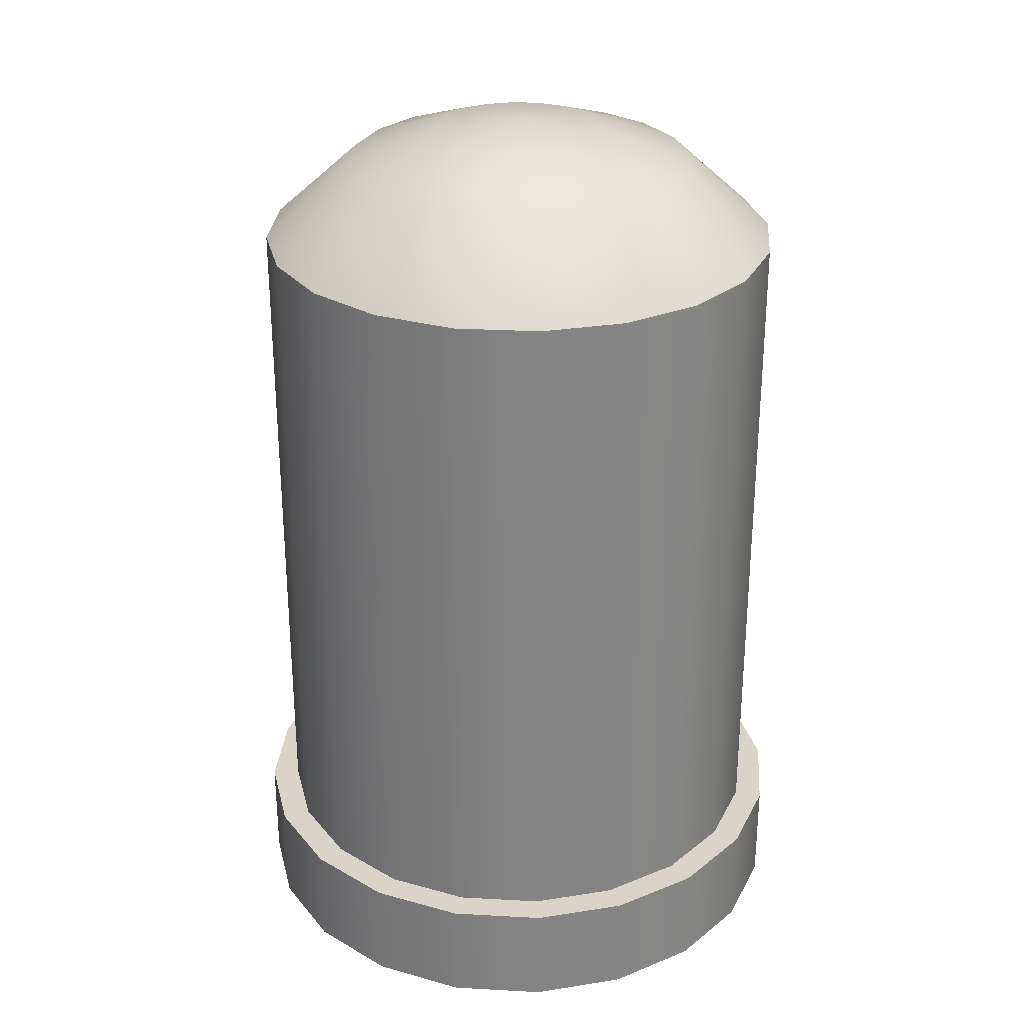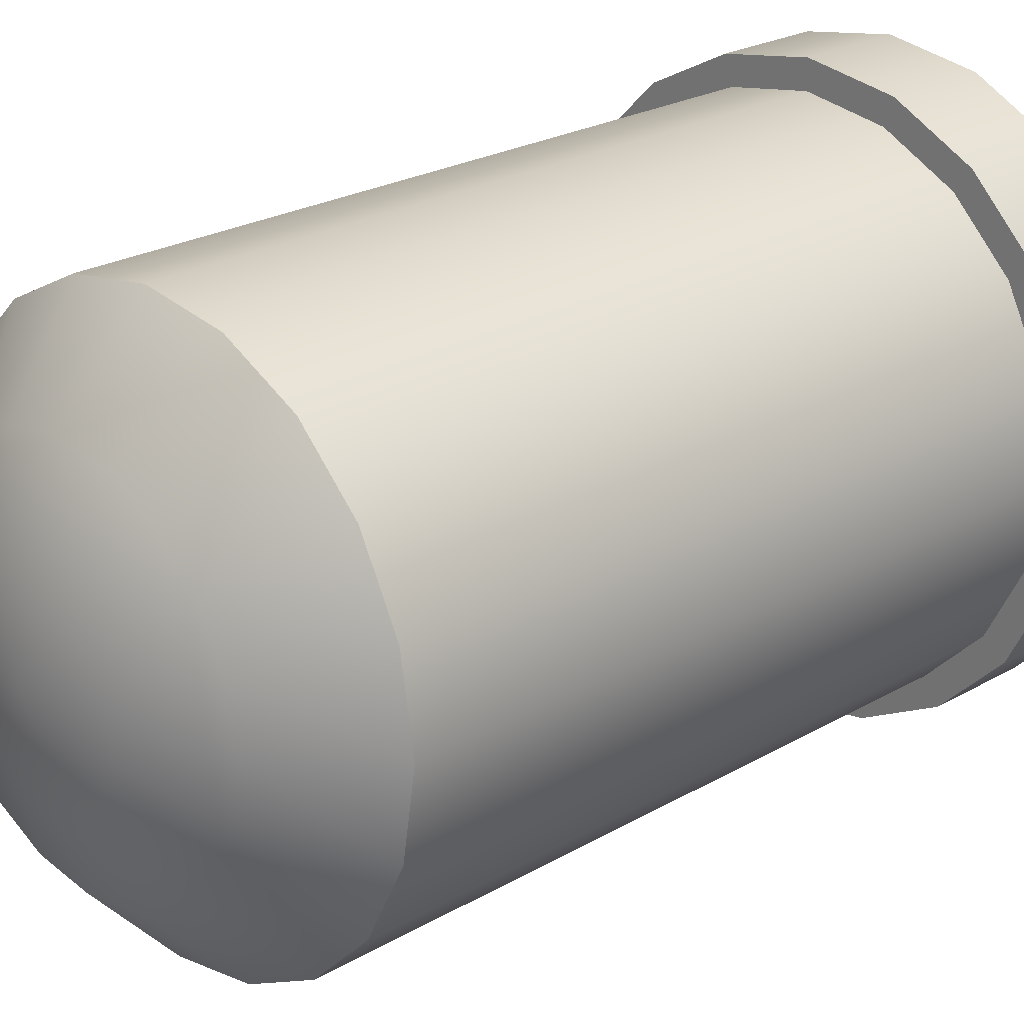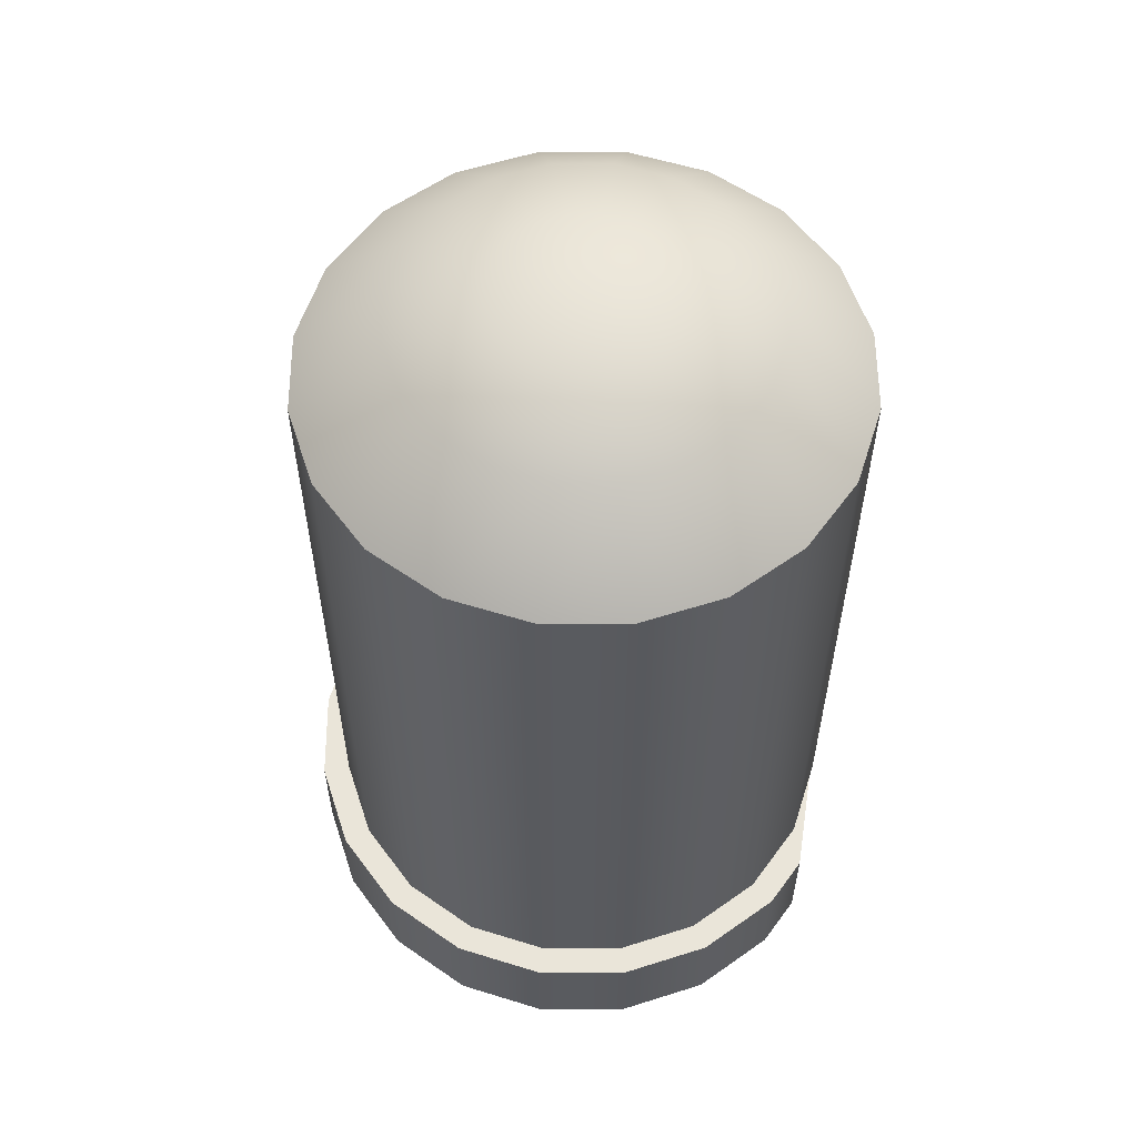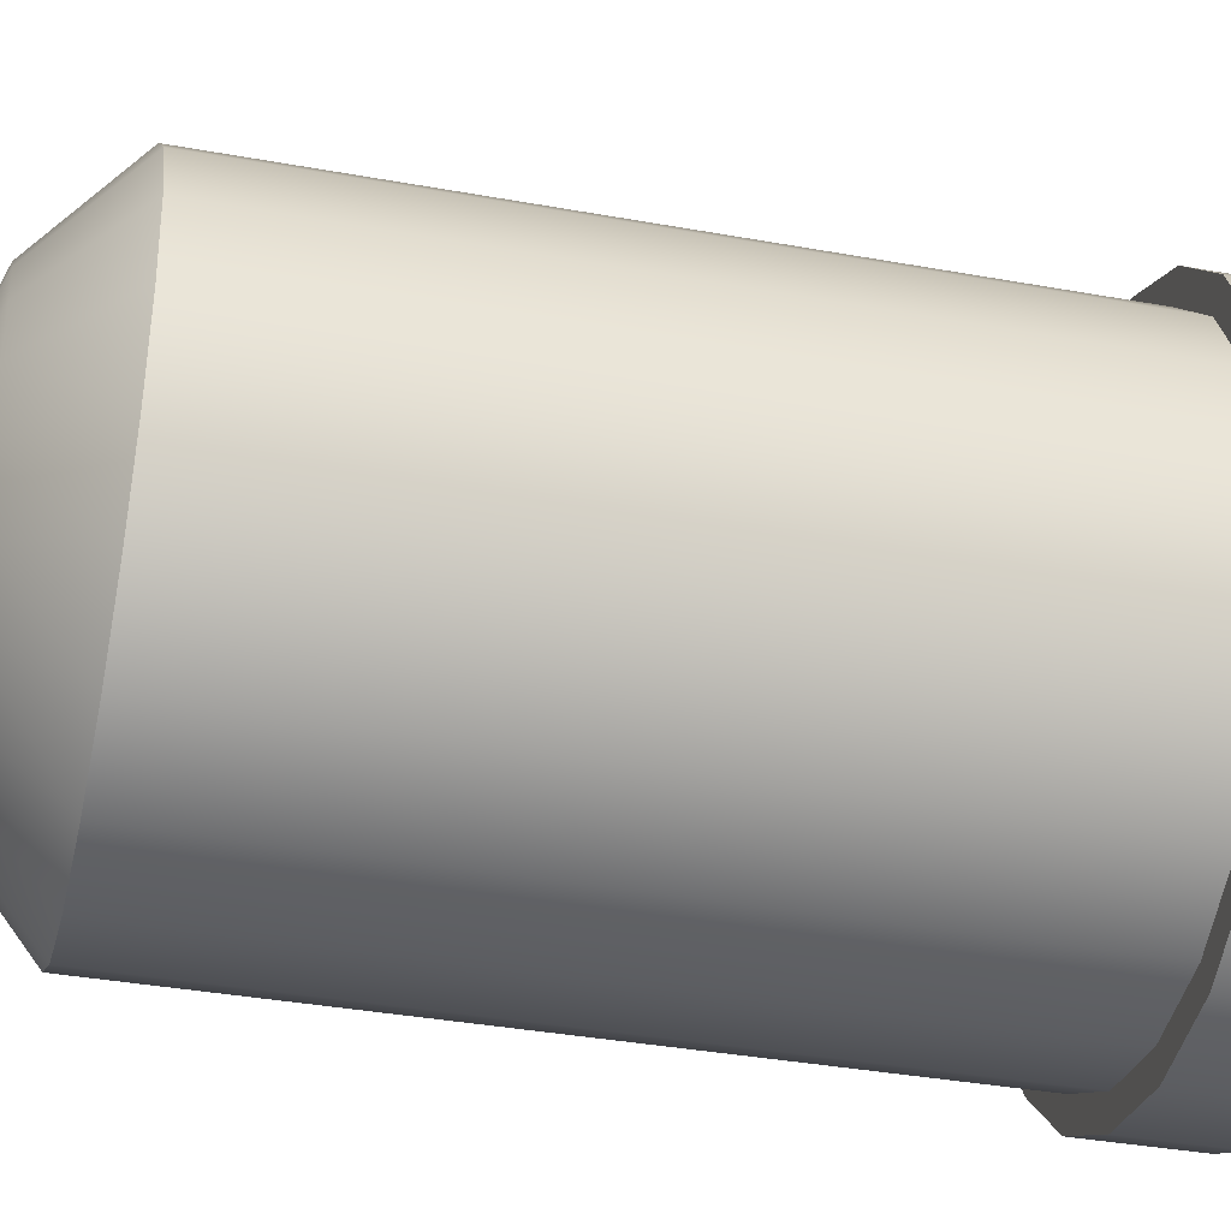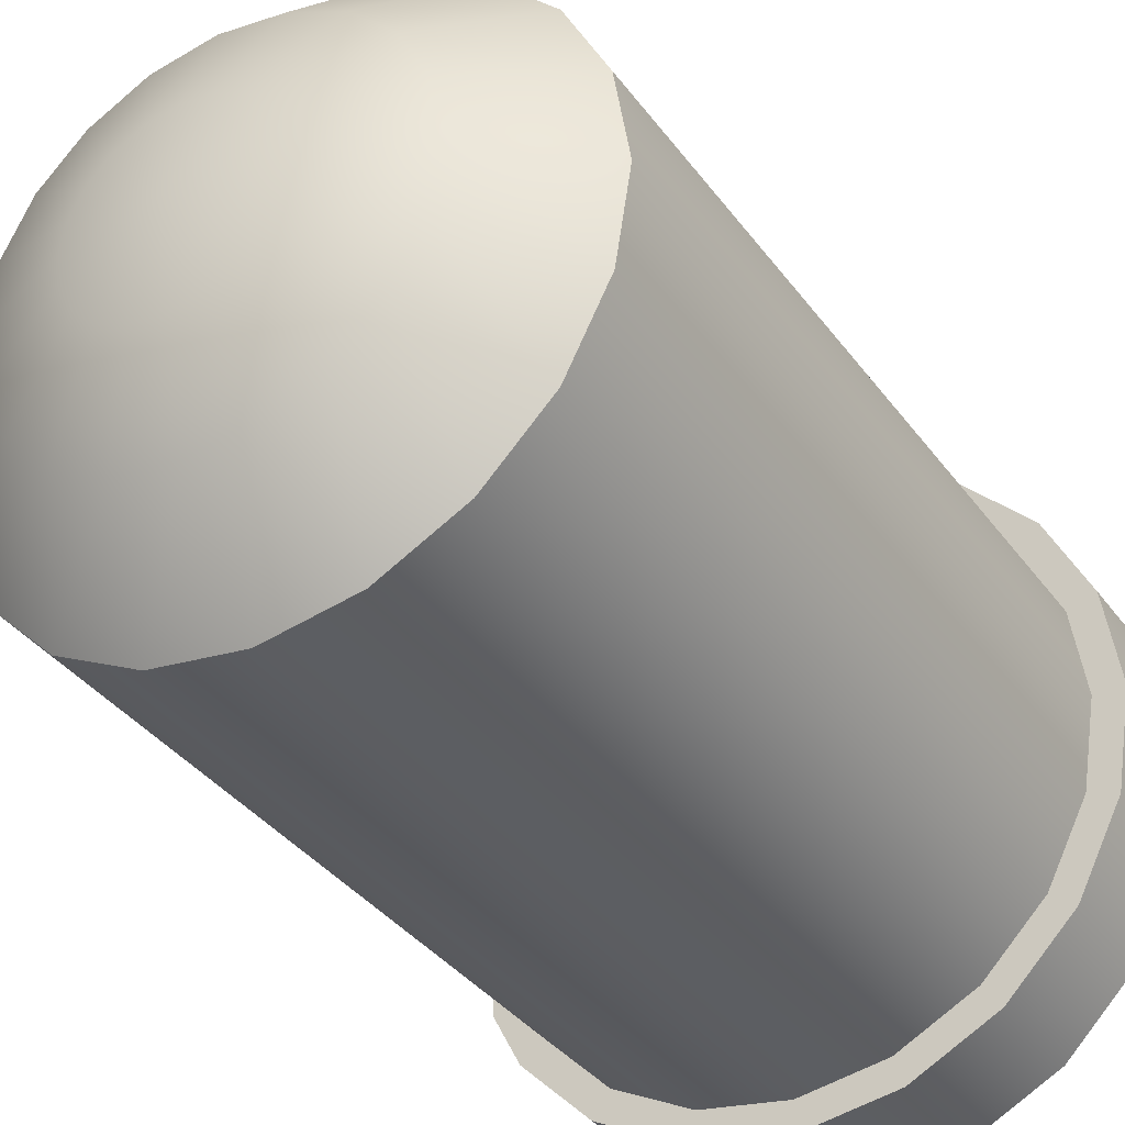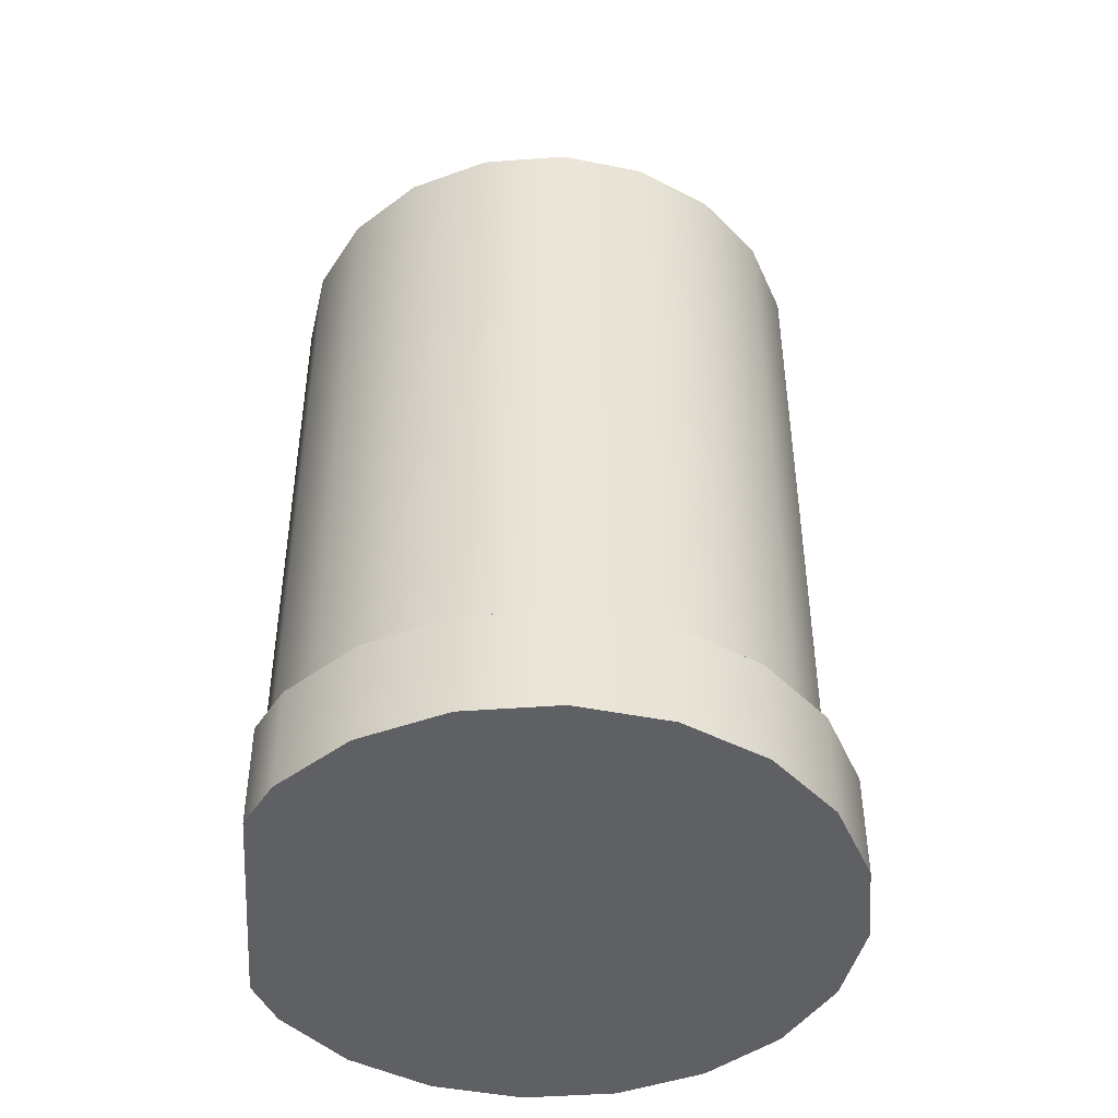
<metadata>
{"format":"obj","ext":"obj","renderer":"f3d","projection":"perspective","resolution":1024,"background":"white","views":[{"elev":28.6,"azim":-58.3,"up":"+Y"},{"elev":23.7,"azim":-134.1,"up":"+Z"},{"elev":57.7,"azim":8.8,"up":"+Y"},{"elev":-36.6,"azim":-103.3,"up":"+Z"},{"elev":-36.2,"azim":-148.7,"up":"+Z"},{"elev":-44.7,"azim":175.9,"up":"+Y"}]}
</metadata>
<code>
g default
v 0.4876 0.004084 0.6388
v 0.4781 0.004084 0.6064
v 0.454 0.004084 0.5823
v 0.4236 0.004084 0.5668
v 0.3899 0.004084 0.5615
v 0.3562 0.004084 0.5668
v 0.3258 0.004084 0.5823
v 0.3017 0.004084 0.6064
v 0.2863 0.004084 0.6368
v 0.2809 0.004084 0.6705
v 0.2863 0.004084 0.7042
v 0.3017 0.004084 0.7346
v 0.3258 0.004084 0.7587
v 0.3562 0.004084 0.7742
v 0.3899 0.004084 0.7795
v 0.4236 0.004084 0.7742
v 0.454 0.004084 0.7587
v 0.4781 0.004084 0.7346
v 0.4876 0.004084 0.7022
v 0.4876 0.004084 0.6705
v 0.4876 0.04308 0.6388
v 0.4781 0.04308 0.6064
v 0.454 0.04308 0.5823
v 0.4236 0.04308 0.5668
v 0.3899 0.04308 0.5615
v 0.3562 0.04308 0.5668
v 0.3258 0.04308 0.5823
v 0.3017 0.04308 0.6064
v 0.2863 0.04308 0.6368
v 0.2809 0.04308 0.6705
v 0.2863 0.04308 0.7042
v 0.3017 0.04308 0.7346
v 0.3258 0.04308 0.7587
v 0.3562 0.04308 0.7742
v 0.3899 0.04308 0.7795
v 0.4236 0.04308 0.7742
v 0.454 0.04308 0.7587
v 0.4781 0.04308 0.7346
v 0.4876 0.04308 0.7022
v 0.4876 0.04308 0.6705
v 0.3899 0.004084 0.6705
v 0.3899 0.04308 0.6705
v 0.4876 0.004084 0.625
v 0.4876 0.004084 0.716
v 0.4876 0.04308 0.625
v 0.4876 0.04308 0.716
v 0.4212 0.04305 0.6604
v 0.4165 0.04305 0.6512
v 0.4092 0.04305 0.6439
v 0.4001 0.04305 0.6393
v 0.3899 0.04305 0.6377
v 0.3798 0.04305 0.6393
v 0.3706 0.04305 0.6439
v 0.3634 0.04305 0.6512
v 0.3587 0.04305 0.6604
v 0.3571 0.04305 0.6705
v 0.3587 0.04305 0.6806
v 0.3634 0.04305 0.6898
v 0.3706 0.04305 0.6971
v 0.3798 0.04305 0.7017
v 0.3899 0.04305 0.7033
v 0.4001 0.04305 0.7017
v 0.4092 0.04305 0.6971
v 0.4165 0.04305 0.6898
v 0.4212 0.04305 0.6806
v 0.4228 0.04305 0.6705
v 0.4524 0.04305 0.6502
v 0.4431 0.04305 0.6319
v 0.4285 0.04305 0.6174
v 0.4102 0.04305 0.608
v 0.3899 0.04305 0.6048
v 0.3696 0.04305 0.608
v 0.3513 0.04305 0.6174
v 0.3368 0.04305 0.6319
v 0.3275 0.04305 0.6502
v 0.3243 0.04305 0.6705
v 0.3275 0.04305 0.6908
v 0.3368 0.04305 0.7091
v 0.3513 0.04305 0.7236
v 0.3696 0.04305 0.733
v 0.3899 0.04305 0.7362
v 0.4102 0.04305 0.733
v 0.4285 0.04305 0.7236
v 0.4431 0.04305 0.7091
v 0.4524 0.04305 0.6908
v 0.4556 0.04305 0.6705
v 0.4836 0.04305 0.6401
v 0.4696 0.04305 0.6126
v 0.4478 0.04305 0.5908
v 0.4204 0.04305 0.5768
v 0.3899 0.04305 0.572
v 0.3595 0.04305 0.5768
v 0.332 0.04305 0.5908
v 0.3102 0.04305 0.6126
v 0.2962 0.04305 0.6401
v 0.2914 0.04305 0.6705
v 0.2962 0.04305 0.7009
v 0.3102 0.04305 0.7284
v 0.332 0.04305 0.7502
v 0.3595 0.04305 0.7642
v 0.3899 0.04305 0.769
v 0.4204 0.04305 0.7642
v 0.4478 0.04305 0.7502
v 0.4696 0.04305 0.7284
v 0.4836 0.04305 0.7009
v 0.4884 0.04305 0.6705
v 0.4836 0.1427 0.6401
v 0.4696 0.1427 0.6126
v 0.4478 0.1427 0.5908
v 0.4204 0.1427 0.5768
v 0.3899 0.1427 0.572
v 0.3595 0.1427 0.5768
v 0.332 0.1427 0.5908
v 0.3102 0.1427 0.6126
v 0.2962 0.1427 0.6401
v 0.2914 0.1427 0.6705
v 0.2962 0.1427 0.7009
v 0.3102 0.1427 0.7284
v 0.332 0.1427 0.7502
v 0.3595 0.1427 0.7642
v 0.3899 0.1427 0.769
v 0.4204 0.1427 0.7642
v 0.4478 0.1427 0.7502
v 0.4696 0.1427 0.7284
v 0.4836 0.1427 0.7009
v 0.4884 0.1427 0.6705
v 0.4836 0.2424 0.6401
v 0.4696 0.2424 0.6126
v 0.4478 0.2424 0.5908
v 0.4204 0.2424 0.5768
v 0.3899 0.2424 0.572
v 0.3595 0.2424 0.5768
v 0.332 0.2424 0.5908
v 0.3102 0.2424 0.6126
v 0.2962 0.2424 0.6401
v 0.2914 0.2424 0.6705
v 0.2962 0.2424 0.7009
v 0.3102 0.2424 0.7284
v 0.332 0.2424 0.7502
v 0.3595 0.2424 0.7642
v 0.3899 0.2424 0.769
v 0.4204 0.2424 0.7642
v 0.4478 0.2424 0.7502
v 0.4696 0.2424 0.7284
v 0.4836 0.2424 0.7009
v 0.4884 0.2424 0.6705
v 0.4836 0.2963 0.6401
v 0.4696 0.2963 0.6126
v 0.4478 0.2963 0.5908
v 0.4204 0.2963 0.5768
v 0.3899 0.2963 0.572
v 0.3595 0.2963 0.5768
v 0.332 0.2963 0.5908
v 0.3102 0.2963 0.6126
v 0.2962 0.2963 0.6401
v 0.2914 0.2963 0.6705
v 0.2962 0.2963 0.7009
v 0.3102 0.2963 0.7284
v 0.332 0.2963 0.7502
v 0.3595 0.2963 0.7642
v 0.3899 0.2963 0.769
v 0.4204 0.2963 0.7642
v 0.4478 0.2963 0.7502
v 0.4696 0.2963 0.7284
v 0.4836 0.2963 0.7009
v 0.4884 0.2963 0.6705
v 0.4524 0.326 0.6502
v 0.4431 0.326 0.6319
v 0.4285 0.326 0.6174
v 0.4102 0.326 0.608
v 0.3899 0.326 0.6048
v 0.3696 0.326 0.608
v 0.3513 0.326 0.6174
v 0.3368 0.326 0.6319
v 0.3275 0.326 0.6502
v 0.3243 0.326 0.6705
v 0.3275 0.326 0.6908
v 0.3368 0.326 0.7091
v 0.3513 0.326 0.7236
v 0.3696 0.326 0.733
v 0.3899 0.326 0.7362
v 0.4102 0.326 0.733
v 0.4285 0.326 0.7236
v 0.4431 0.326 0.7091
v 0.4524 0.326 0.6908
v 0.4556 0.326 0.6705
v 0.4212 0.3376 0.6604
v 0.4165 0.3376 0.6512
v 0.4092 0.3376 0.6439
v 0.4001 0.3376 0.6393
v 0.3899 0.3376 0.6377
v 0.3798 0.3376 0.6393
v 0.3706 0.3376 0.6439
v 0.3634 0.3376 0.6512
v 0.3587 0.3376 0.6604
v 0.3571 0.3376 0.6705
v 0.3587 0.3376 0.6806
v 0.3634 0.3376 0.6898
v 0.3706 0.3376 0.6971
v 0.3798 0.3376 0.7017
v 0.3899 0.3376 0.7033
v 0.4001 0.3376 0.7017
v 0.4092 0.3376 0.6971
v 0.4165 0.3376 0.6898
v 0.4212 0.3376 0.6806
v 0.4228 0.3376 0.6705
v 0.3899 0.04305 0.6705
v 0.3899 0.342 0.6705
g polySurface3
f 1 43 45 21
f 2 3 23 22
f 3 4 24 23
f 4 5 25 24
f 5 6 26 25
f 6 7 27 26
f 7 8 28 27
f 8 9 29 28
f 9 10 30 29
f 10 11 31 30
f 11 12 32 31
f 12 13 33 32
f 13 14 34 33
f 14 15 35 34
f 15 16 36 35
f 16 17 37 36
f 17 18 38 37
f 18 44 46 38
f 19 20 40 39
f 20 1 21 40
f 2 43 1 41
f 3 2 41
f 4 3 41
f 5 4 41
f 6 5 41
f 7 6 41
f 8 7 41
f 9 8 41
f 10 9 41
f 11 10 41
f 12 11 41
f 13 12 41
f 14 13 41
f 15 14 41
f 16 15 41
f 17 16 41
f 18 17 41
f 22 23 42
f 23 24 42
f 24 25 42
f 25 26 42
f 26 27 42
f 27 28 42
f 28 29 42
f 29 30 42
f 30 31 42
f 31 32 42
f 32 33 42
f 33 34 42
f 34 35 42
f 35 36 42
f 36 37 42
f 37 38 42
f 38 46 39 42
f 45 43 2 22
f 46 44 19 39
f 19 44 18 41
f 20 19 41
f 1 20 41
f 21 45 22 42
f 39 40 42
f 40 21 42
f 47 48 68 67
f 48 49 69 68
f 49 50 70 69
f 50 51 71 70
f 51 52 72 71
f 52 53 73 72
f 53 54 74 73
f 54 55 75 74
f 55 56 76 75
f 56 57 77 76
f 57 58 78 77
f 58 59 79 78
f 59 60 80 79
f 60 61 81 80
f 61 62 82 81
f 62 63 83 82
f 63 64 84 83
f 64 65 85 84
f 65 66 86 85
f 66 47 67 86
f 67 68 88 87
f 68 69 89 88
f 69 70 90 89
f 70 71 91 90
f 71 72 92 91
f 72 73 93 92
f 73 74 94 93
f 74 75 95 94
f 75 76 96 95
f 76 77 97 96
f 77 78 98 97
f 78 79 99 98
f 79 80 100 99
f 80 81 101 100
f 81 82 102 101
f 82 83 103 102
f 83 84 104 103
f 84 85 105 104
f 85 86 106 105
f 86 67 87 106
f 87 88 108 107
f 88 89 109 108
f 89 90 110 109
f 90 91 111 110
f 91 92 112 111
f 92 93 113 112
f 93 94 114 113
f 94 95 115 114
f 95 96 116 115
f 96 97 117 116
f 97 98 118 117
f 98 99 119 118
f 99 100 120 119
f 100 101 121 120
f 101 102 122 121
f 102 103 123 122
f 103 104 124 123
f 104 105 125 124
f 105 106 126 125
f 106 87 107 126
f 107 108 128 127
f 108 109 129 128
f 109 110 130 129
f 110 111 131 130
f 111 112 132 131
f 112 113 133 132
f 113 114 134 133
f 114 115 135 134
f 115 116 136 135
f 116 117 137 136
f 117 118 138 137
f 118 119 139 138
f 119 120 140 139
f 120 121 141 140
f 121 122 142 141
f 122 123 143 142
f 123 124 144 143
f 124 125 145 144
f 125 126 146 145
f 126 107 127 146
f 127 128 148 147
f 128 129 149 148
f 129 130 150 149
f 130 131 151 150
f 131 132 152 151
f 132 133 153 152
f 133 134 154 153
f 134 135 155 154
f 135 136 156 155
f 136 137 157 156
f 137 138 158 157
f 138 139 159 158
f 139 140 160 159
f 140 141 161 160
f 141 142 162 161
f 142 143 163 162
f 143 144 164 163
f 144 145 165 164
f 145 146 166 165
f 146 127 147 166
f 147 148 168 167
f 148 149 169 168
f 149 150 170 169
f 150 151 171 170
f 151 152 172 171
f 152 153 173 172
f 153 154 174 173
f 154 155 175 174
f 155 156 176 175
f 156 157 177 176
f 157 158 178 177
f 158 159 179 178
f 159 160 180 179
f 160 161 181 180
f 161 162 182 181
f 162 163 183 182
f 163 164 184 183
f 164 165 185 184
f 165 166 186 185
f 166 147 167 186
f 167 168 188 187
f 168 169 189 188
f 169 170 190 189
f 170 171 191 190
f 171 172 192 191
f 172 173 193 192
f 173 174 194 193
f 174 175 195 194
f 175 176 196 195
f 176 177 197 196
f 177 178 198 197
f 178 179 199 198
f 179 180 200 199
f 180 181 201 200
f 181 182 202 201
f 182 183 203 202
f 183 184 204 203
f 184 185 205 204
f 185 186 206 205
f 186 167 187 206
f 48 47 207
f 49 48 207
f 50 49 207
f 51 50 207
f 52 51 207
f 53 52 207
f 54 53 207
f 55 54 207
f 56 55 207
f 57 56 207
f 58 57 207
f 59 58 207
f 60 59 207
f 61 60 207
f 62 61 207
f 63 62 207
f 64 63 207
f 65 64 207
f 66 65 207
f 47 66 207
f 187 188 208
f 188 189 208
f 189 190 208
f 190 191 208
f 191 192 208
f 192 193 208
f 193 194 208
f 194 195 208
f 195 196 208
f 196 197 208
f 197 198 208
f 198 199 208
f 199 200 208
f 200 201 208
f 201 202 208
f 202 203 208
f 203 204 208
f 204 205 208
f 205 206 208
f 206 187 208

</code>
